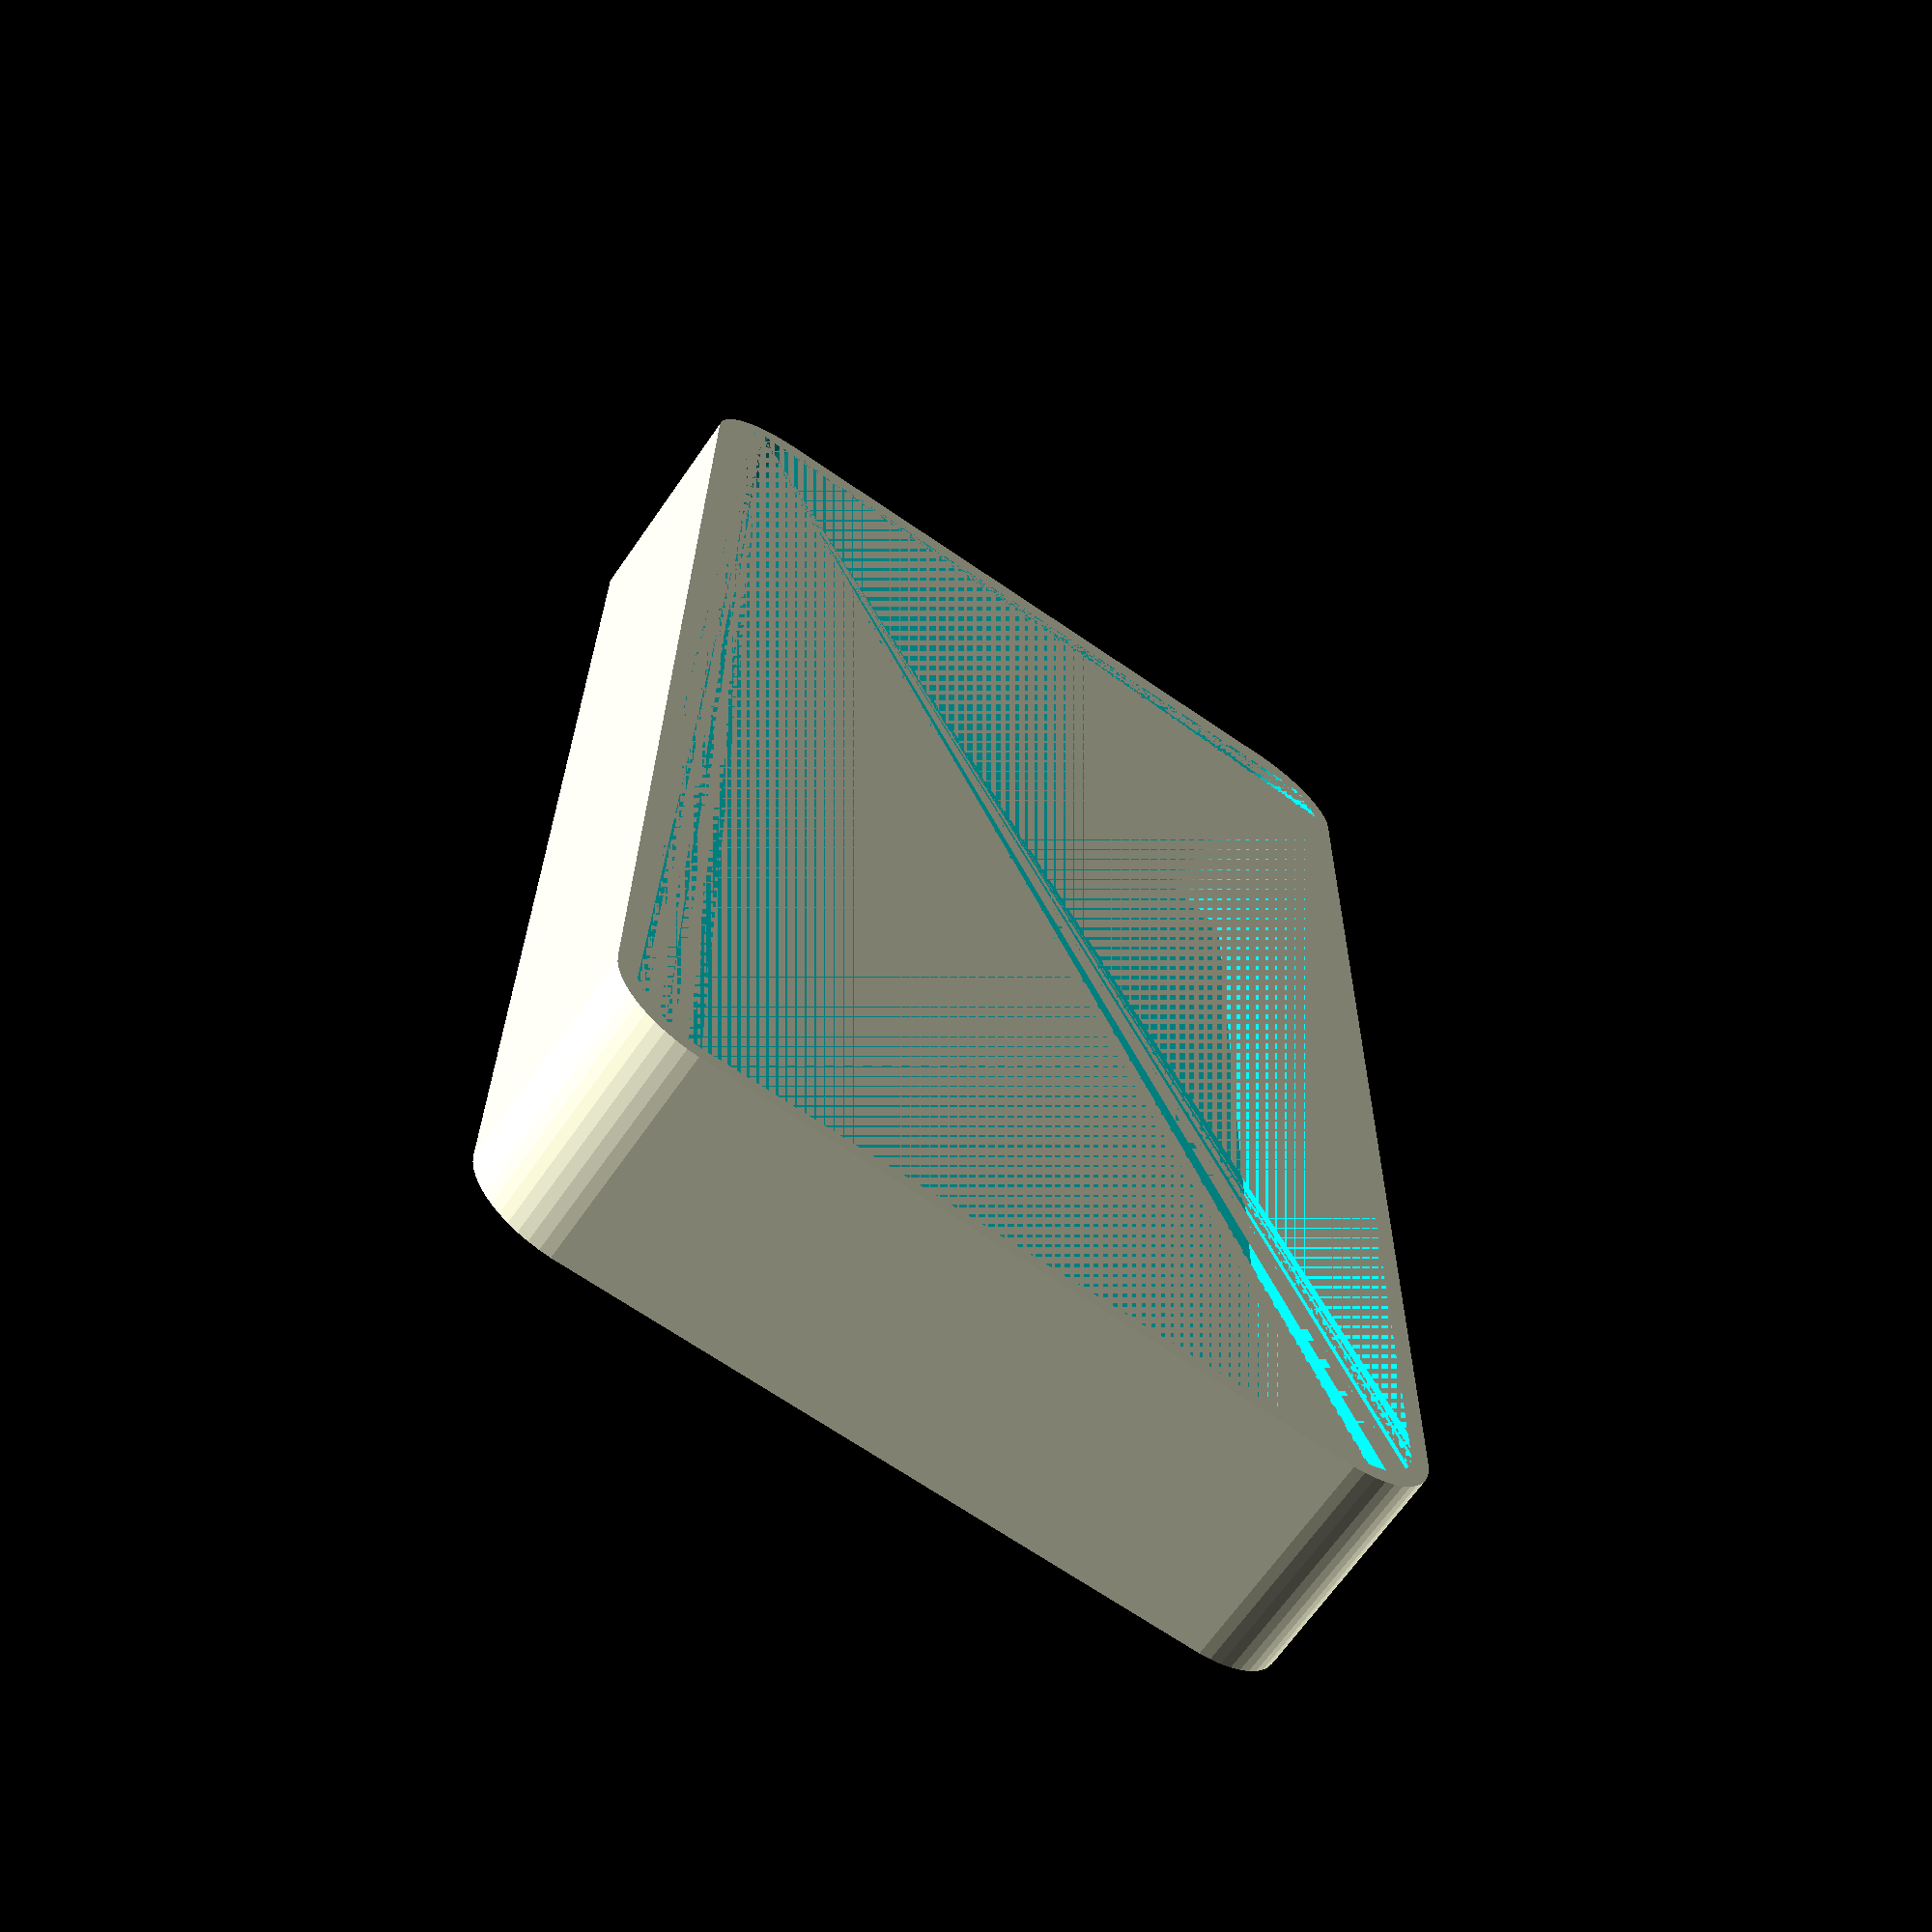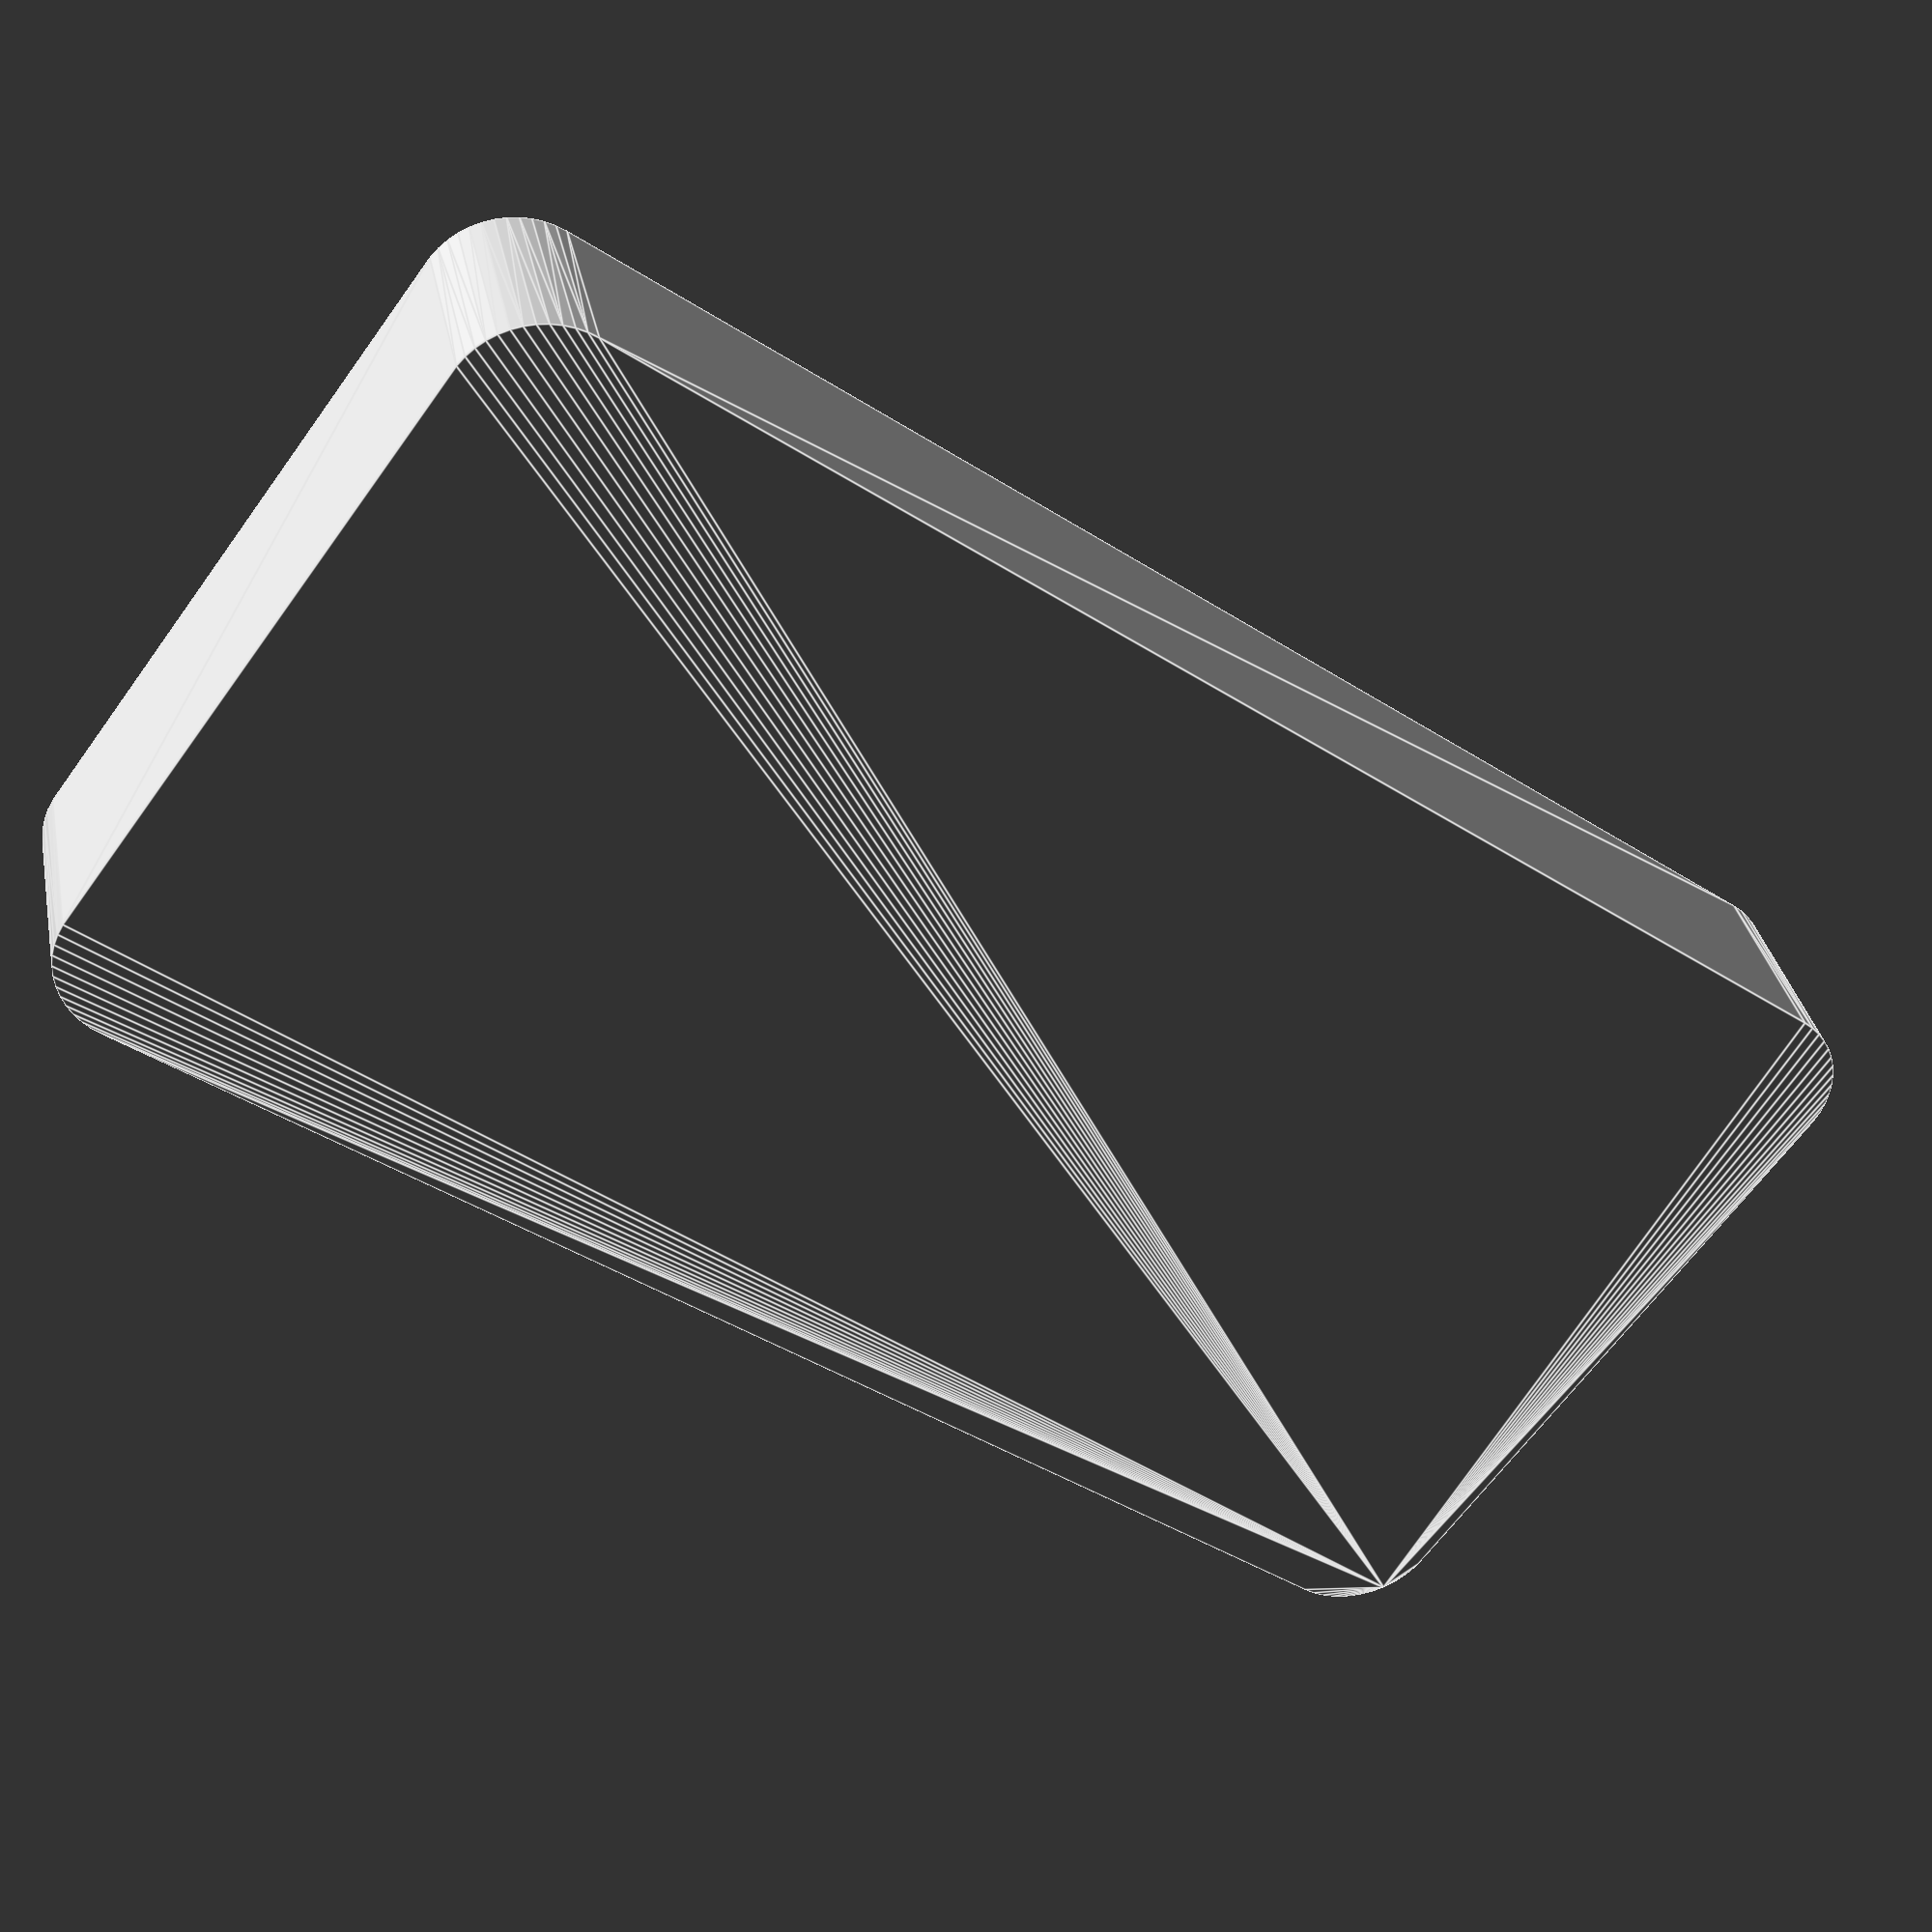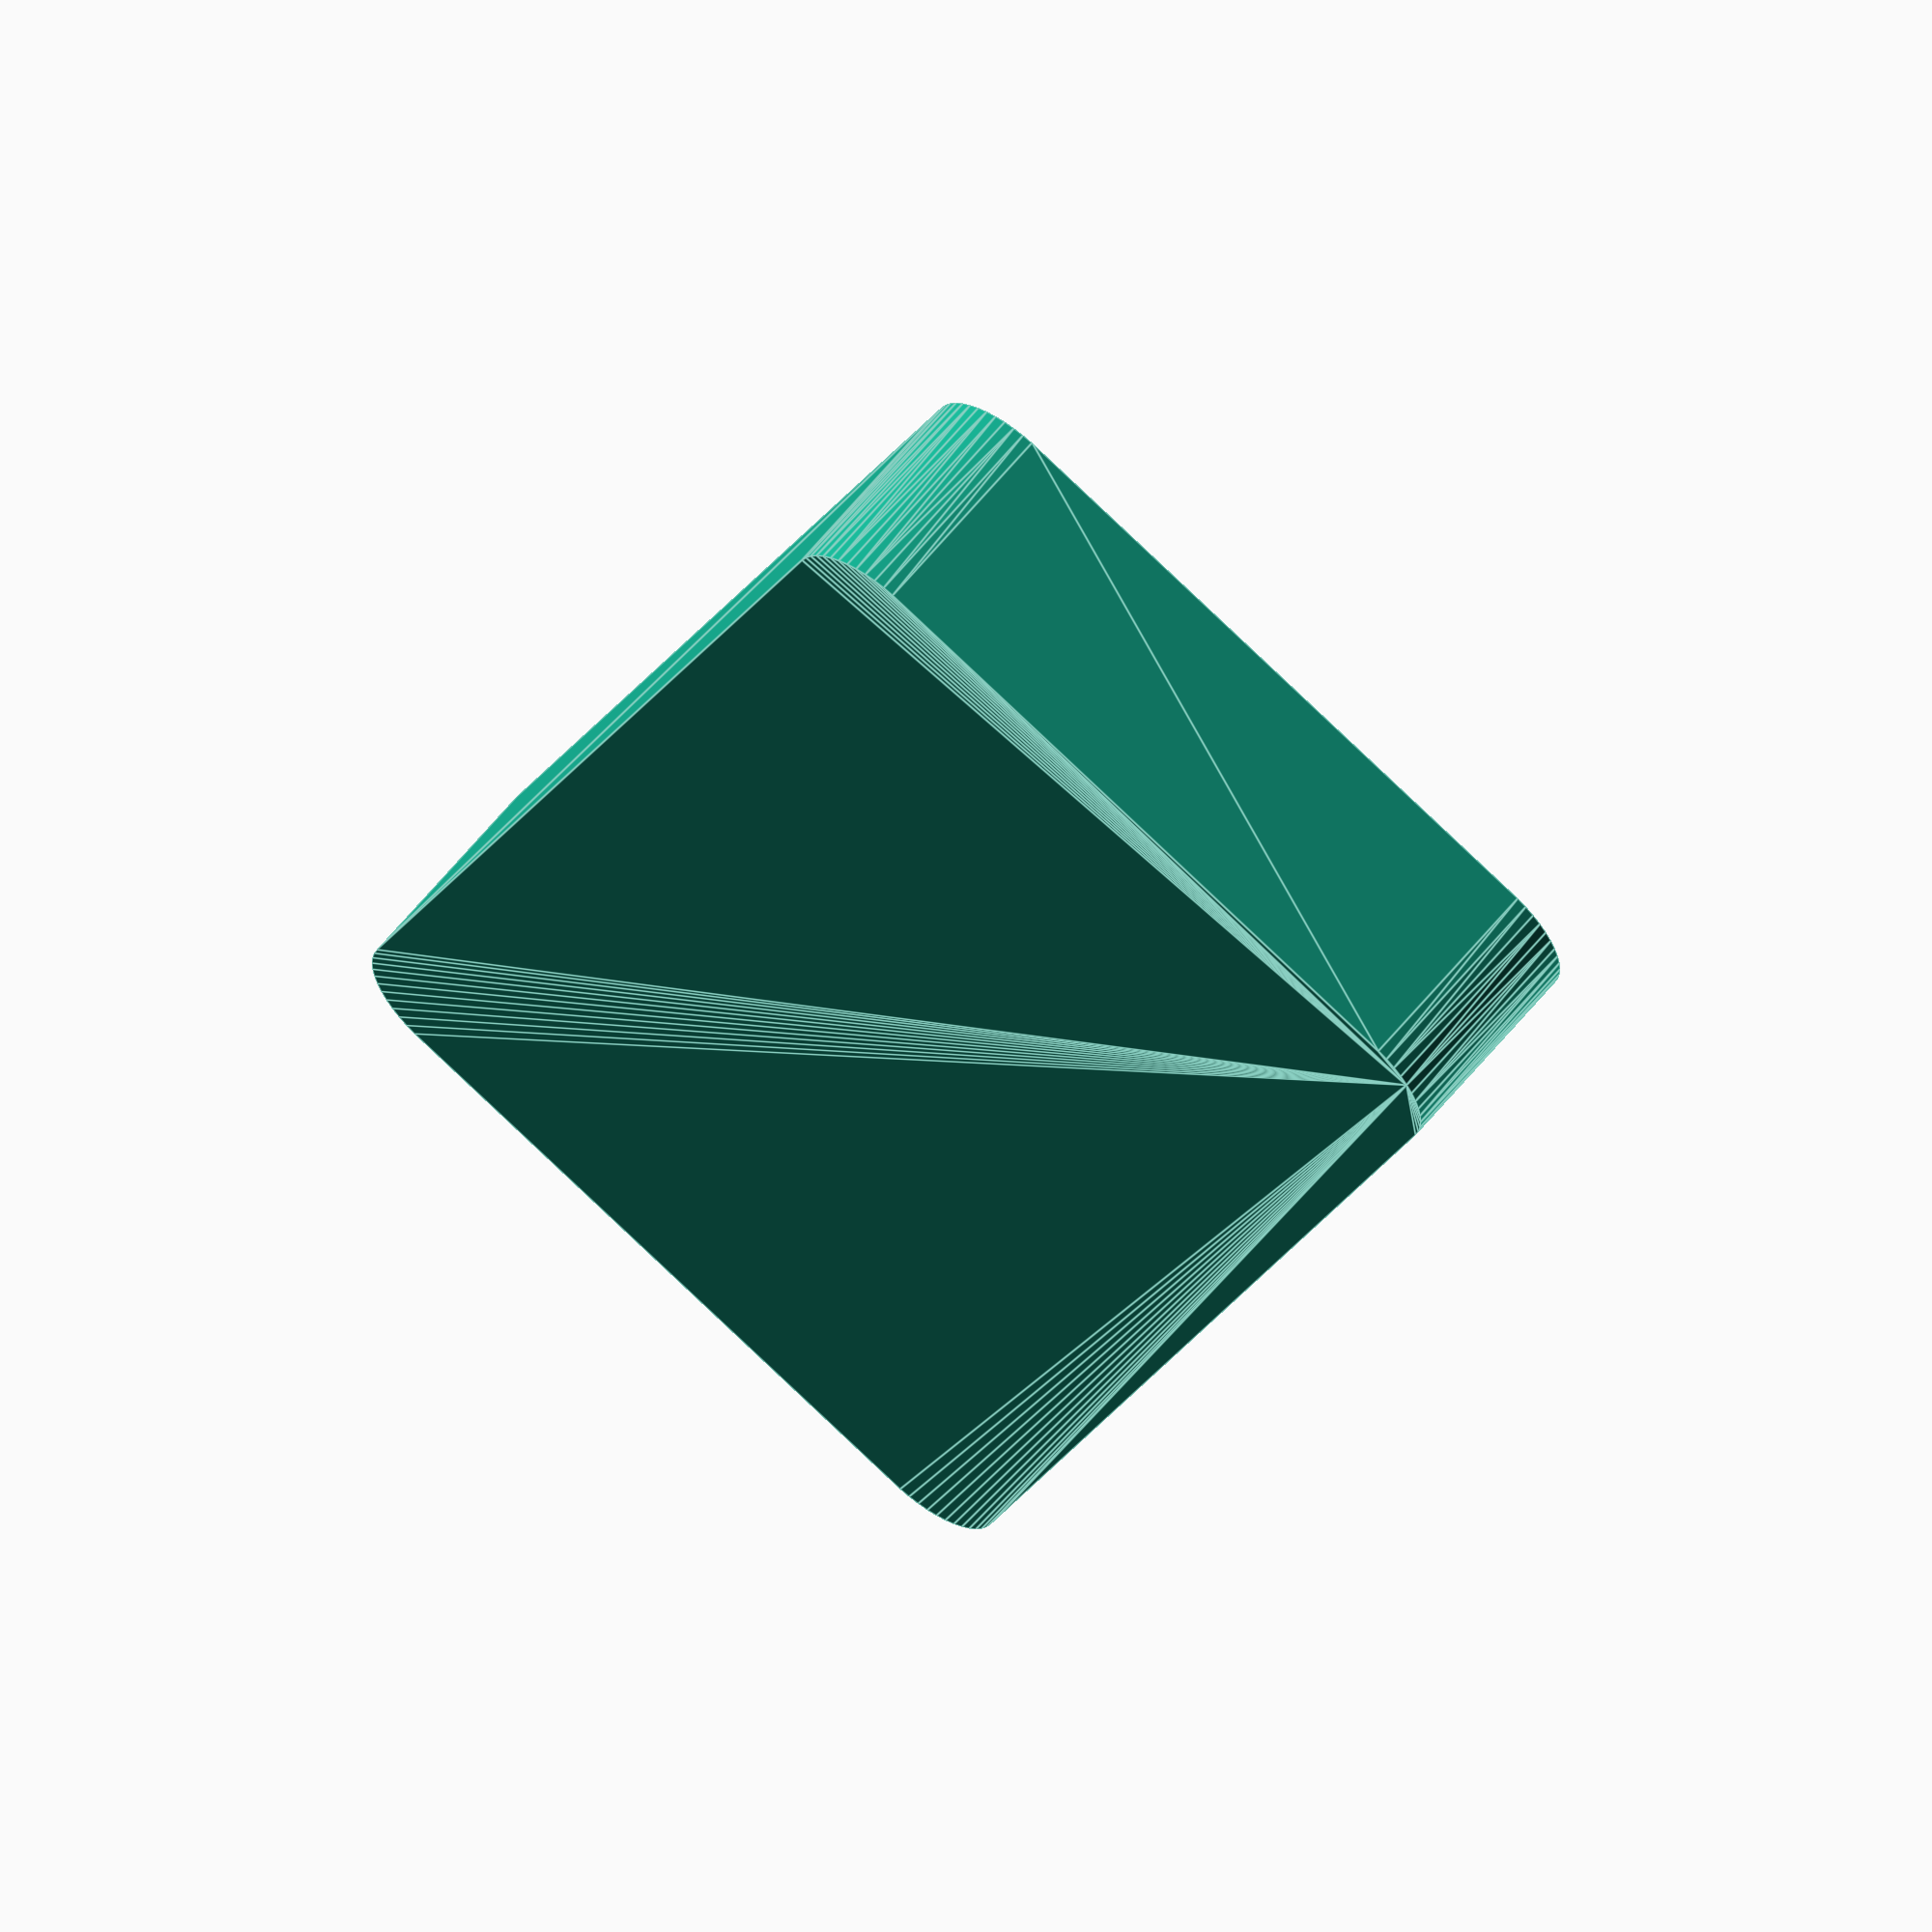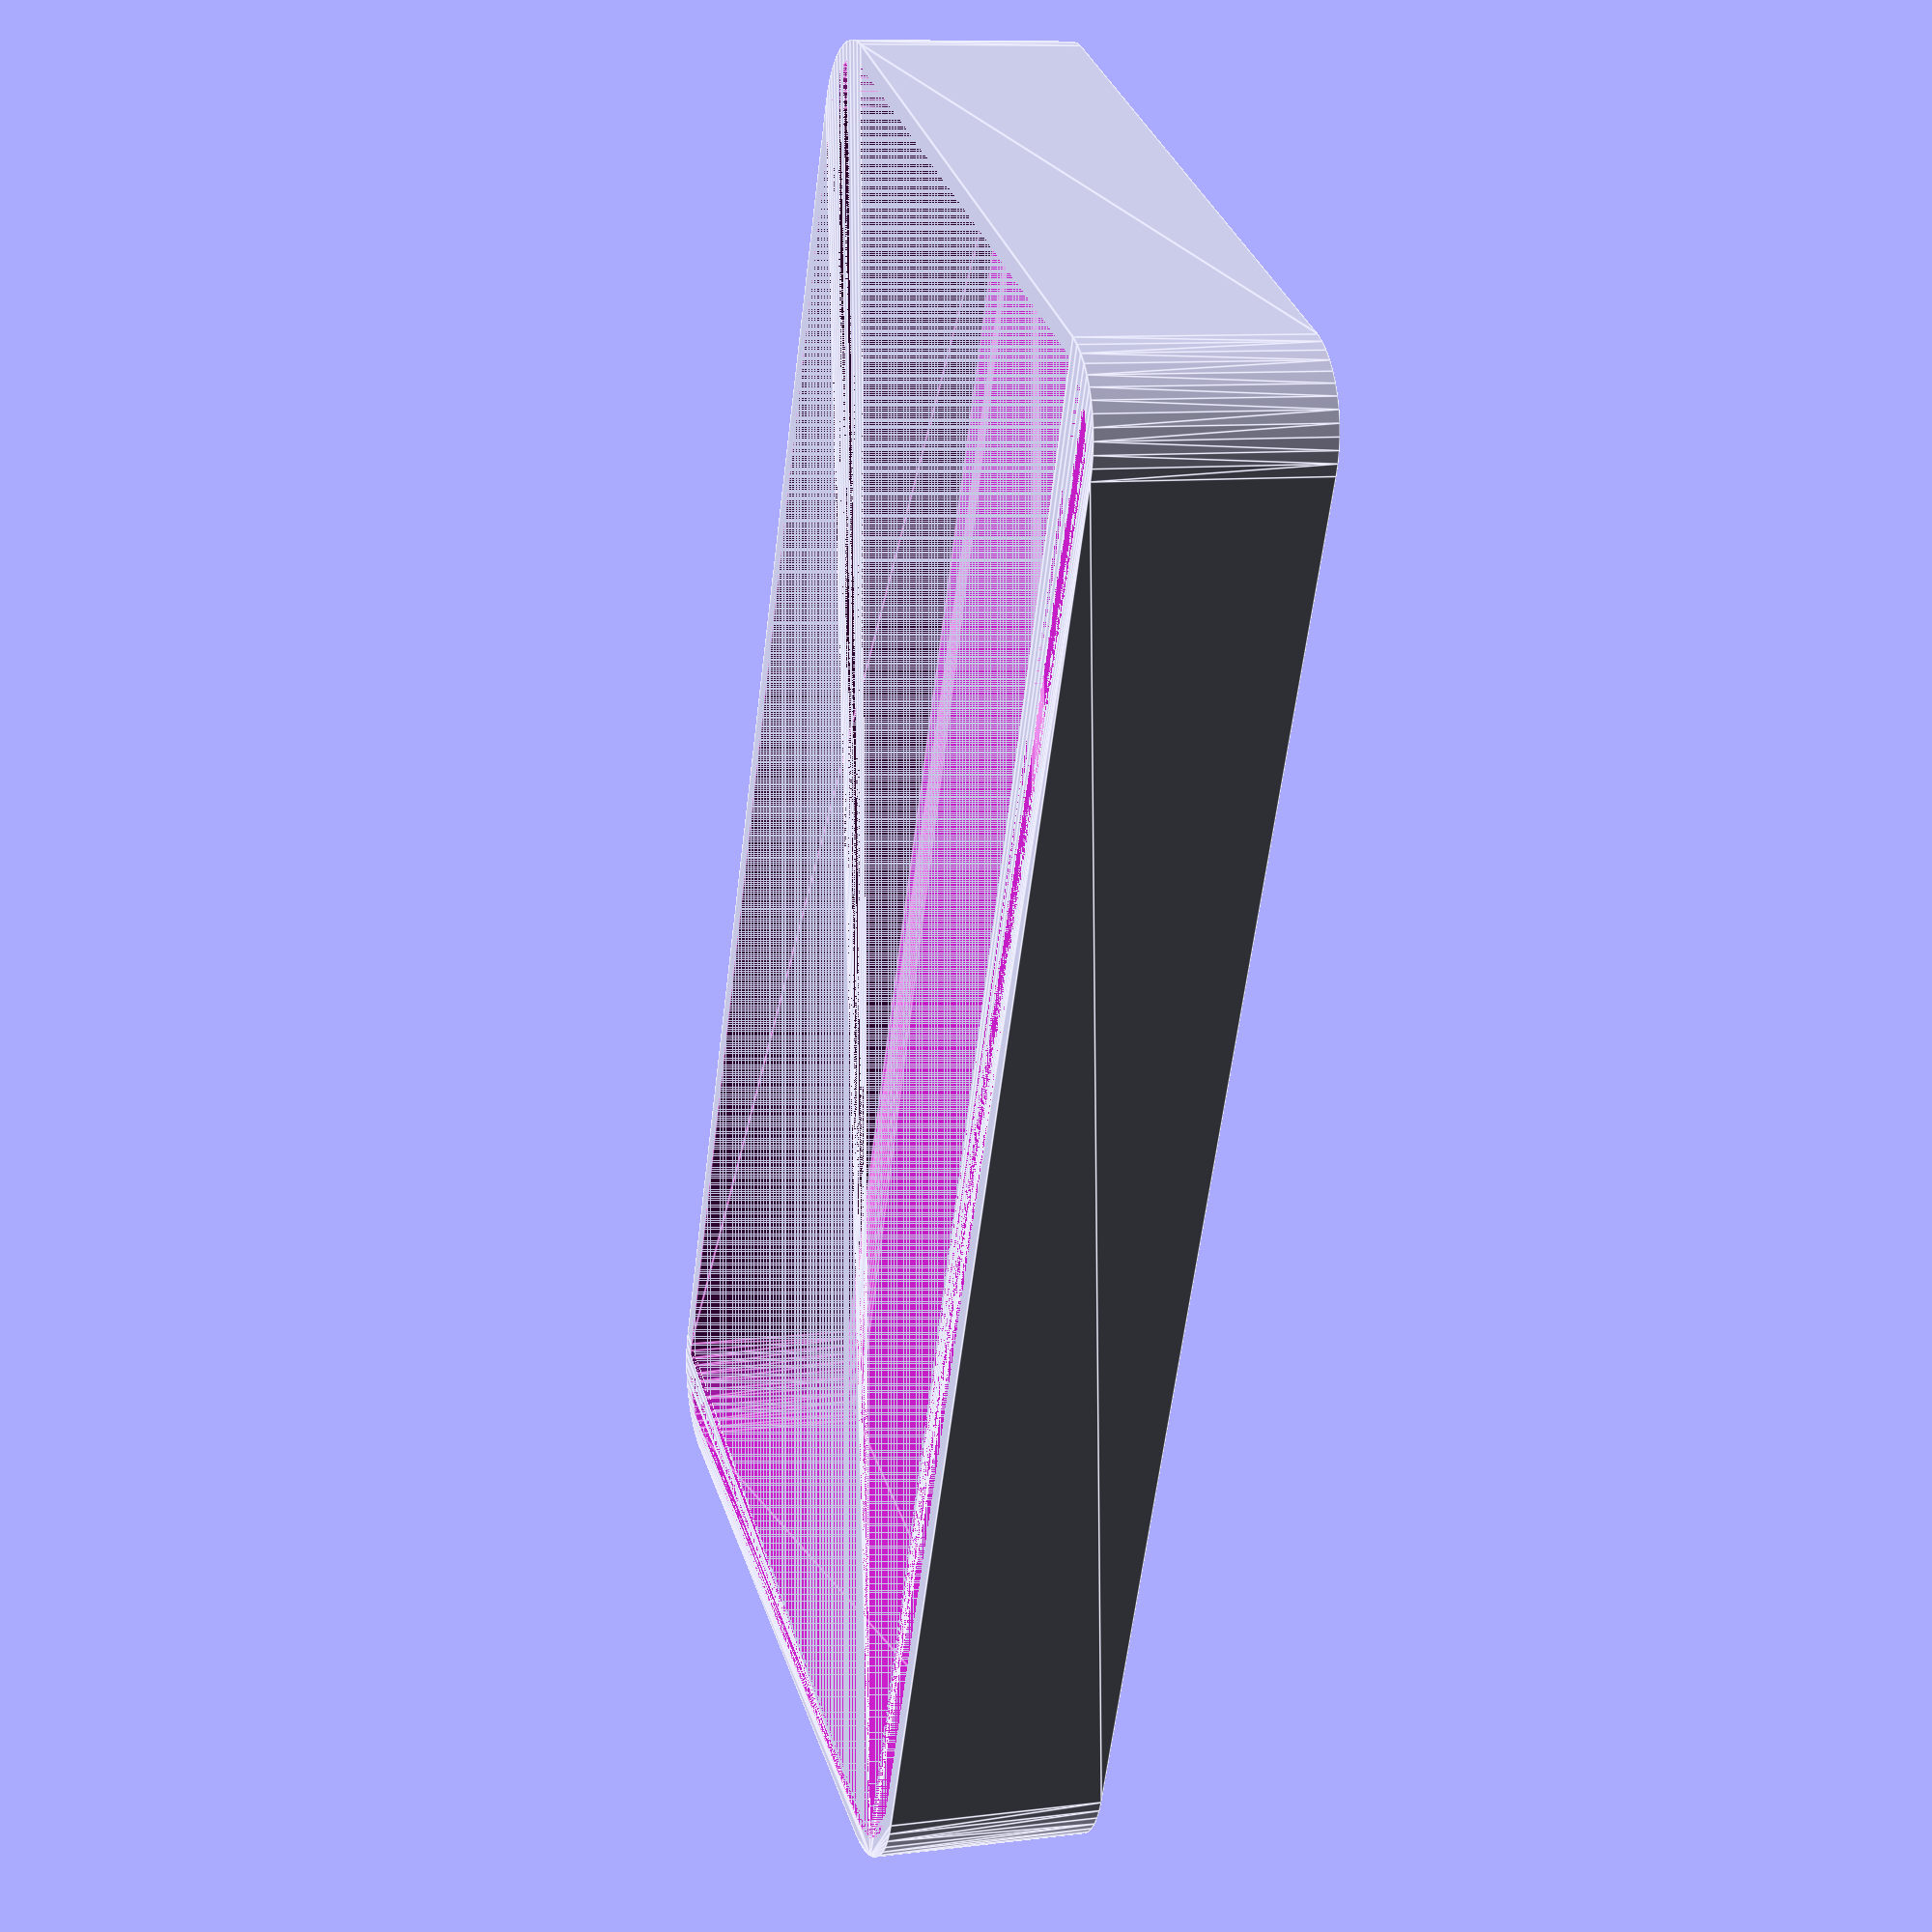
<openscad>
$fn = 50;


difference() {
	union() {
		hull() {
			translate(v = [-17.5000000000, 40.0000000000, 0]) {
				cylinder(h = 12, r = 5);
			}
			translate(v = [17.5000000000, 40.0000000000, 0]) {
				cylinder(h = 12, r = 5);
			}
			translate(v = [-17.5000000000, -40.0000000000, 0]) {
				cylinder(h = 12, r = 5);
			}
			translate(v = [17.5000000000, -40.0000000000, 0]) {
				cylinder(h = 12, r = 5);
			}
		}
	}
	union() {
		translate(v = [0, 0, 2]) {
			hull() {
				translate(v = [-17.5000000000, 40.0000000000, 0]) {
					cylinder(h = 10, r = 4);
				}
				translate(v = [17.5000000000, 40.0000000000, 0]) {
					cylinder(h = 10, r = 4);
				}
				translate(v = [-17.5000000000, -40.0000000000, 0]) {
					cylinder(h = 10, r = 4);
				}
				translate(v = [17.5000000000, -40.0000000000, 0]) {
					cylinder(h = 10, r = 4);
				}
			}
		}
	}
}
</openscad>
<views>
elev=246.2 azim=180.7 roll=214.7 proj=p view=wireframe
elev=146.3 azim=53.5 roll=11.2 proj=p view=edges
elev=119.4 azim=158.7 roll=321.5 proj=o view=edges
elev=350.5 azim=202.7 roll=71.8 proj=p view=edges
</views>
